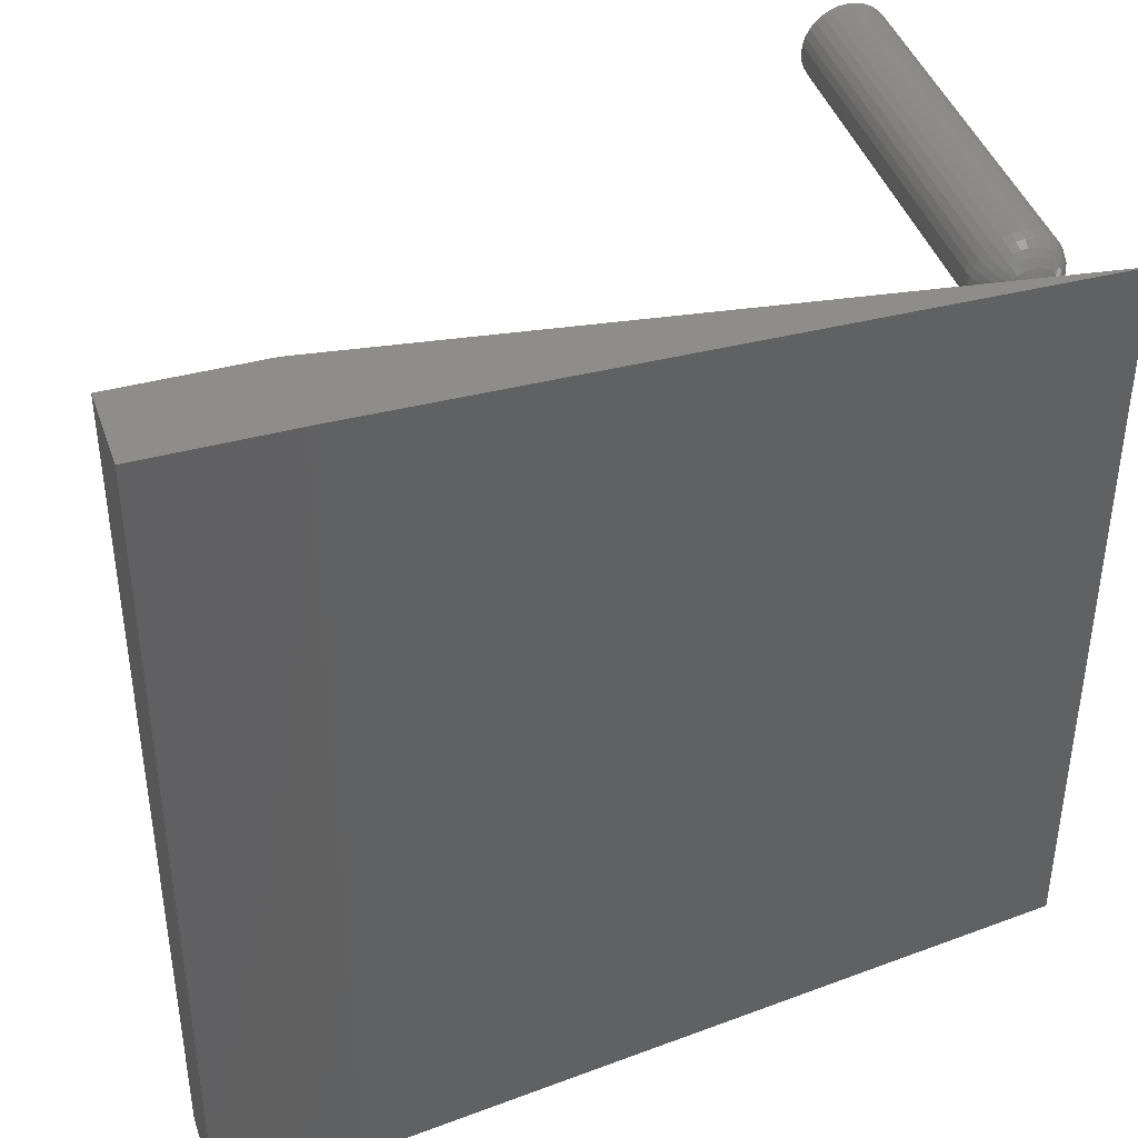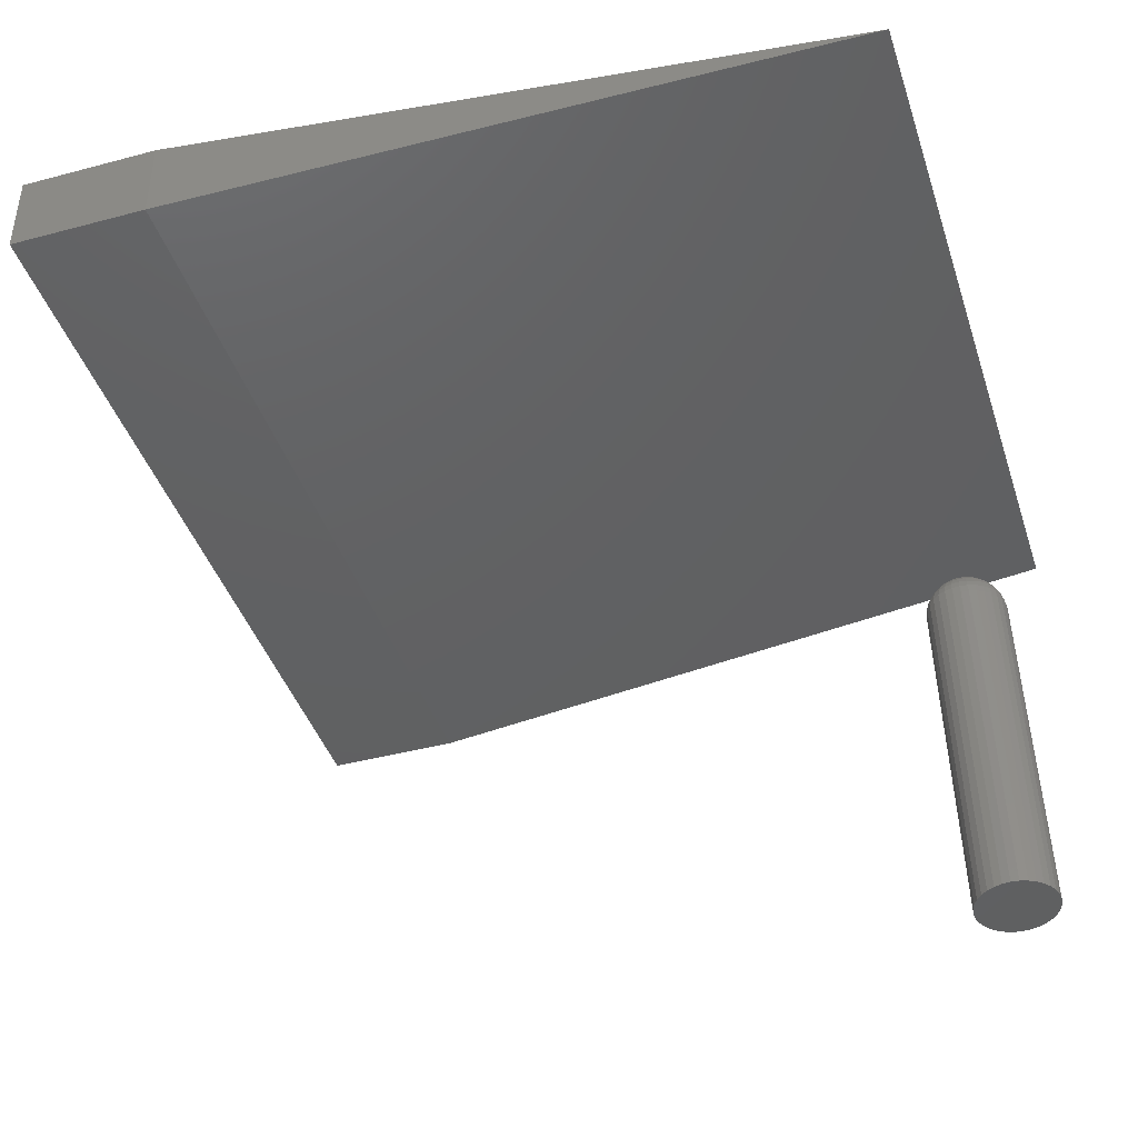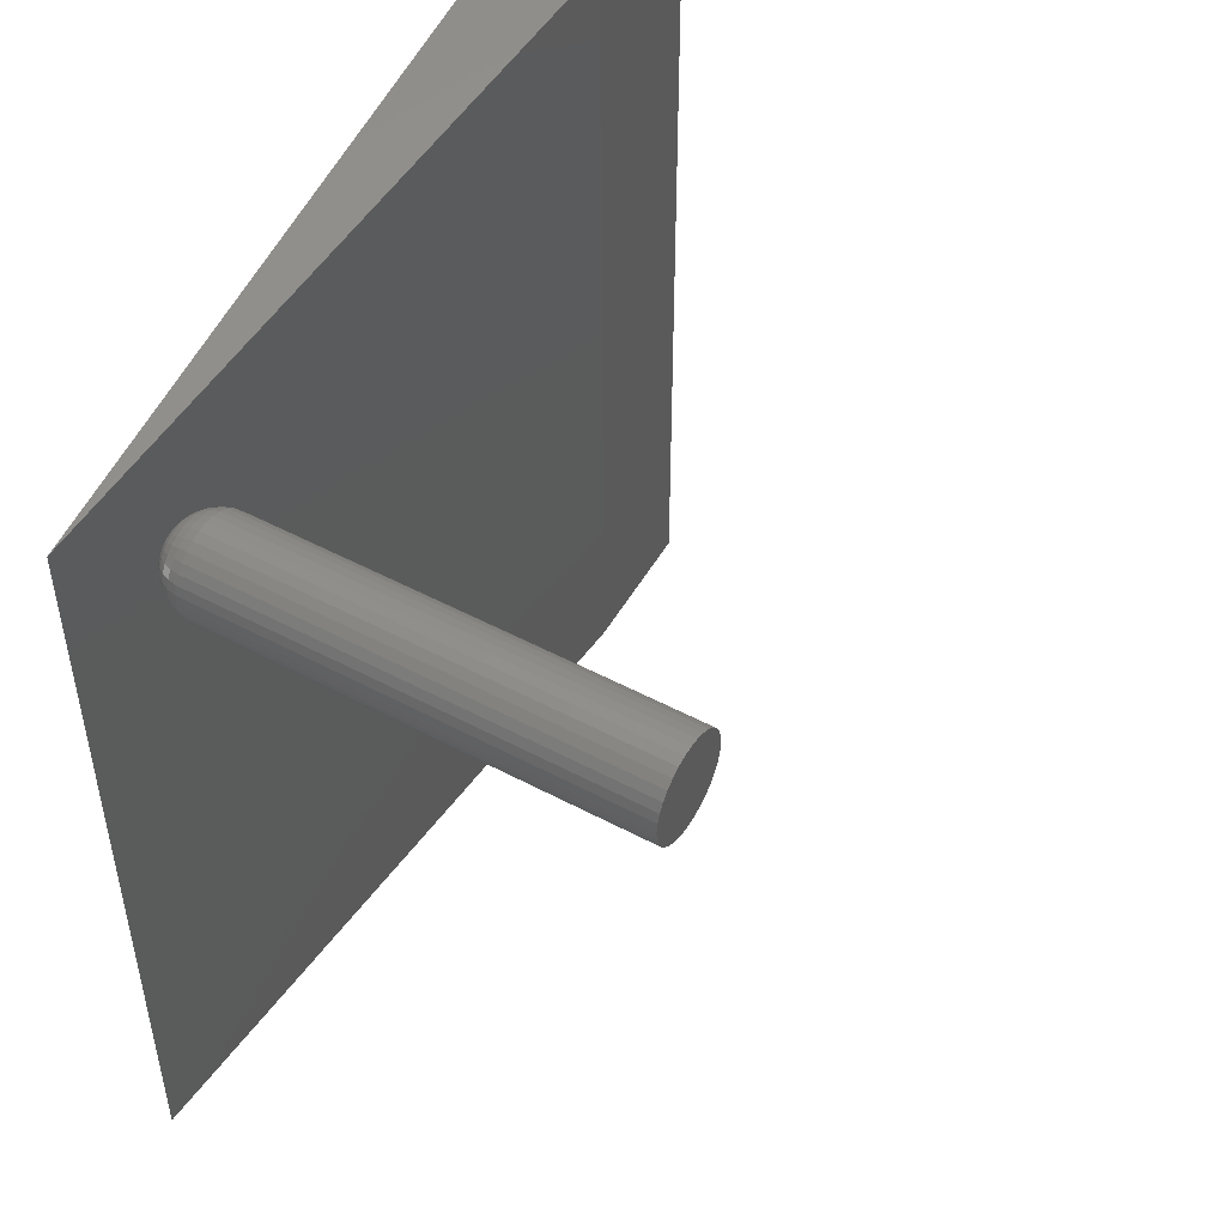
<metadata>
{"format":"stl","ext":"stl","renderer":"f3d","projection":"perspective","resolution":1024,"background":"white","views":[{"elev":40.9,"azim":-18.4,"up":"+Y"},{"elev":-42.2,"azim":17.7,"up":"+Z"},{"elev":50.0,"azim":119.0,"up":"+Y"}]}
</metadata>
<code>
# stl→obj: 299 verts, 590 faces
v 0.7197 0.6738 -0.03713
v 0.7279 0.6738 -0.373
v 0.7187 0.6813 -0.03716
v 0.727 0.6813 -0.373
v 0.7164 0.6885 -0.03722
v 0.7246 0.6885 -0.3731
v 0.7126 0.6951 -0.03731
v 0.7209 0.6951 -0.3731
v 0.7077 0.7008 -0.03743
v 0.7159 0.7008 -0.3733
v 0.7017 0.7055 -0.03757
v 0.7099 0.7055 -0.3734
v 0.6949 0.7089 -0.03774
v 0.7032 0.7089 -0.3736
v 0.6876 0.7109 -0.03792
v 0.6959 0.7109 -0.3738
v 0.6801 0.7115 -0.03811
v 0.6883 0.7115 -0.3739
v 0.6726 0.7106 -0.03829
v 0.6808 0.7106 -0.3741
v 0.6654 0.7082 -0.03847
v 0.6736 0.7082 -0.3743
v 0.6588 0.7044 -0.03863
v 0.667 0.7044 -0.3745
v 0.653 0.6995 -0.03877
v 0.6613 0.6995 -0.3746
v 0.6484 0.6935 -0.03888
v 0.6566 0.6935 -0.3747
v 0.645 0.6868 -0.03897
v 0.6532 0.6868 -0.3748
v 0.643 0.6795 -0.03902
v 0.6512 0.6795 -0.3749
v 0.6424 0.6719 -0.03903
v 0.6506 0.6719 -0.3749
v 0.6433 0.6644 -0.03901
v 0.6516 0.6644 -0.3748
v 0.6457 0.6572 -0.03895
v 0.654 0.6572 -0.3748
v 0.6494 0.6506 -0.03886
v 0.6577 0.6506 -0.3747
v 0.6544 0.6449 -0.03874
v 0.6626 0.6449 -0.3746
v 0.6604 0.6402 -0.03859
v 0.6686 0.6402 -0.3744
v 0.6671 0.6368 -0.03842
v 0.6754 0.6368 -0.3743
v 0.6744 0.6348 -0.03824
v 0.6827 0.6348 -0.3741
v 0.682 0.6342 -0.03806
v 0.6902 0.6342 -0.3739
v 0.6895 0.6351 -0.03787
v 0.6977 0.6351 -0.3737
v 0.6967 0.6375 -0.0377
v 0.7049 0.6375 -0.3735
v 0.7033 0.6412 -0.03754
v 0.7115 0.6412 -0.3734
v 0.709 0.6462 -0.0374
v 0.7173 0.6462 -0.3732
v 0.7137 0.6522 -0.03728
v 0.7219 0.6522 -0.3731
v 0.7171 0.6589 -0.0372
v 0.7253 0.6589 -0.373
v 0.7191 0.6662 -0.03715
v 0.7273 0.6662 -0.373
v 0.6797 0.6728 0.0009584
v 0.6873 0.673 0.000395
v 0.6877 0.6748 0.0004057
v 0.6873 0.6762 0.0003944
v 0.6865 0.6776 0.0003765
v 0.6856 0.6787 0.0003525
v 0.6844 0.6796 0.0003235
v 0.683 0.6803 0.0002906
v 0.6816 0.6807 0.0002551
v 0.6801 0.6808 0.0002183
v 0.6786 0.6806 0.0001817
v 0.6772 0.6802 0.0001467
v 0.6759 0.6794 0.0001147
v 0.6747 0.6784 8.689e-05
v 0.6738 0.6772 6.435e-05
v 0.6732 0.6759 4.797e-05
v 0.6728 0.6744 3.84e-05
v 0.6721 0.6726 2.104e-05
v 0.6648 0.6725 -0.002381
v 0.6656 0.6756 -0.002361
v 0.6581 0.6723 -0.006155
v 0.659 0.6767 -0.006133
v 0.6523 0.6722 -0.01116
v 0.6533 0.6777 -0.01113
v 0.6476 0.672 -0.01719
v 0.6487 0.6785 -0.01717
v 0.6442 0.6719 -0.02403
v 0.6453 0.6791 -0.02401
v 0.6421 0.6719 -0.03141
v 0.6433 0.6795 -0.03139
v 0.695 0.6764 -0.001641
v 0.6947 0.6732 -0.001647
v 0.7016 0.6778 -0.005087
v 0.7015 0.6734 -0.00509
v 0.7075 0.679 -0.009802
v 0.7075 0.6735 -0.009802
v 0.7124 0.6801 -0.0156
v 0.7125 0.6736 -0.0156
v 0.7161 0.6808 -0.02227
v 0.7163 0.6737 -0.02226
v 0.7185 0.6813 -0.02954
v 0.7187 0.6738 -0.02953
v 0.694 0.6792 -0.001663
v 0.7003 0.6819 -0.00512
v 0.7059 0.6842 -0.009843
v 0.7105 0.6862 -0.01565
v 0.7139 0.6876 -0.02232
v 0.7162 0.6885 -0.0296
v 0.6926 0.6817 -0.001698
v 0.6982 0.6856 -0.005171
v 0.7032 0.689 -0.009908
v 0.7074 0.6918 -0.01573
v 0.7105 0.6938 -0.02241
v 0.7125 0.6951 -0.02969
v 0.6907 0.684 -0.001745
v 0.6955 0.6889 -0.005239
v 0.6997 0.6931 -0.009995
v 0.7032 0.6966 -0.01583
v 0.7059 0.6992 -0.02252
v 0.7076 0.7008 -0.02981
v 0.6884 0.6858 -0.001802
v 0.6921 0.6915 -0.005321
v 0.6954 0.6965 -0.0101
v 0.6982 0.7006 -0.01595
v 0.7003 0.7036 -0.02266
v 0.7016 0.7055 -0.02995
v 0.6858 0.6871 -0.001866
v 0.6883 0.6934 -0.005415
v 0.6906 0.699 -0.01022
v 0.6925 0.7035 -0.01609
v 0.6939 0.7068 -0.02281
v 0.6949 0.7089 -0.03012
v 0.6829 0.6879 -0.001936
v 0.6842 0.6946 -0.005516
v 0.6853 0.7004 -0.01035
v 0.6863 0.7052 -0.01624
v 0.6871 0.7088 -0.02298
v 0.6876 0.7109 -0.0303
v 0.68 0.6881 -0.002008
v 0.6799 0.6949 -0.005621
v 0.6799 0.7008 -0.01048
v 0.6799 0.7057 -0.0164
v 0.68 0.7093 -0.02316
v 0.6801 0.7115 -0.03048
v 0.6771 0.6878 -0.00208
v 0.6757 0.6944 -0.005725
v 0.6745 0.7001 -0.01061
v 0.6735 0.7049 -0.01656
v 0.6729 0.7084 -0.02333
v 0.6726 0.7106 -0.03067
v 0.6743 0.6869 -0.002149
v 0.6716 0.693 -0.005825
v 0.6693 0.6984 -0.01074
v 0.6675 0.7029 -0.01671
v 0.6662 0.7062 -0.02349
v 0.6654 0.7082 -0.03084
v 0.6717 0.6854 -0.002212
v 0.6679 0.6909 -0.005916
v 0.6646 0.6957 -0.01086
v 0.6619 0.6997 -0.01684
v 0.66 0.7026 -0.02365
v 0.6589 0.7045 -0.031
v 0.6695 0.6835 -0.002266
v 0.6647 0.6881 -0.005995
v 0.6605 0.6922 -0.01096
v 0.6571 0.6955 -0.01696
v 0.6546 0.698 -0.02378
v 0.6532 0.6995 -0.03114
v 0.6677 0.6811 -0.00231
v 0.662 0.6847 -0.00606
v 0.6571 0.6878 -0.01104
v 0.6532 0.6904 -0.01706
v 0.6503 0.6923 -0.02388
v 0.6486 0.6935 -0.03126
v 0.6664 0.6785 -0.002342
v 0.6601 0.6809 -0.006106
v 0.6547 0.683 -0.0111
v 0.6503 0.6847 -0.01713
v 0.6471 0.686 -0.02396
v 0.6452 0.6867 -0.03134
v 0.6722 0.6712 2.553e-05
v 0.6727 0.6697 3.703e-05
v 0.6735 0.6684 5.51e-05
v 0.6744 0.6673 7.905e-05
v 0.6756 0.6664 0.0001079
v 0.6769 0.6657 0.0001407
v 0.6784 0.6653 0.000176
v 0.6799 0.6652 0.0002126
v 0.6814 0.6654 0.000249
v 0.6828 0.6659 0.0002838
v 0.6841 0.6666 0.0003157
v 0.6852 0.6676 0.0003435
v 0.6861 0.6688 0.000366
v 0.6868 0.6701 0.0003825
v 0.6872 0.6715 0.0003923
v 0.6945 0.6703 -0.001653
v 0.7012 0.6691 -0.005098
v 0.7072 0.6681 -0.009811
v 0.7121 0.6673 -0.01561
v 0.7158 0.6667 -0.02228
v 0.7182 0.6663 -0.02955
v 0.6652 0.6696 -0.002372
v 0.6587 0.6681 -0.006143
v 0.653 0.6668 -0.01114
v 0.6484 0.6657 -0.01717
v 0.6451 0.6649 -0.02401
v 0.6431 0.6644 -0.03139
v 0.6661 0.6668 -0.00235
v 0.66 0.664 -0.00611
v 0.6547 0.6616 -0.0111
v 0.6504 0.6597 -0.01713
v 0.6473 0.6582 -0.02396
v 0.6454 0.6573 -0.03133
v 0.6675 0.6642 -0.002314
v 0.6621 0.6603 -0.006058
v 0.6574 0.6569 -0.01103
v 0.6535 0.6541 -0.01705
v 0.6508 0.6521 -0.02387
v 0.6491 0.6508 -0.03124
v 0.6694 0.662 -0.002267
v 0.6649 0.6571 -0.00599
v 0.6609 0.6528 -0.01095
v 0.6577 0.6493 -0.01695
v 0.6554 0.6467 -0.02376
v 0.654 0.6451 -0.03112
v 0.6717 0.6602 -0.00221
v 0.6682 0.6545 -0.005908
v 0.6652 0.6495 -0.01084
v 0.6627 0.6454 -0.01682
v 0.661 0.6423 -0.02362
v 0.6599 0.6405 -0.03098
v 0.6744 0.6589 -0.002146
v 0.672 0.6526 -0.005815
v 0.67 0.6471 -0.01072
v 0.6684 0.6425 -0.01668
v 0.6673 0.6392 -0.02347
v 0.6667 0.6371 -0.03081
v 0.6772 0.6581 -0.002077
v 0.6761 0.6515 -0.005714
v 0.6752 0.6456 -0.0106
v 0.6745 0.6408 -0.01653
v 0.6741 0.6373 -0.0233
v 0.6739 0.6351 -0.03063
v 0.6801 0.6579 -0.002005
v 0.6804 0.6511 -0.00561
v 0.6806 0.6452 -0.01046
v 0.6809 0.6404 -0.01638
v 0.6811 0.6368 -0.02313
v 0.6814 0.6345 -0.03045
v 0.683 0.6582 -0.001934
v 0.6846 0.6517 -0.005506
v 0.686 0.6459 -0.01033
v 0.6872 0.6411 -0.01622
v 0.6882 0.6376 -0.02295
v 0.6888 0.6355 -0.03027
v 0.6858 0.6592 -0.001866
v 0.6886 0.653 -0.005407
v 0.6911 0.6476 -0.0102
v 0.6932 0.6431 -0.01607
v 0.6949 0.6398 -0.02279
v 0.696 0.6378 -0.03009
v 0.6883 0.6606 -0.001803
v 0.6923 0.6551 -0.005316
v 0.6958 0.6503 -0.01009
v 0.6988 0.6463 -0.01594
v 0.701 0.6433 -0.02264
v 0.7025 0.6415 -0.02993
v 0.6906 0.6625 -0.001749
v 0.6955 0.6579 -0.005237
v 0.6999 0.6538 -0.009988
v 0.7036 0.6504 -0.01582
v 0.7064 0.6479 -0.02251
v 0.7082 0.6464 -0.02979
v 0.6924 0.6648 -0.001704
v 0.6982 0.6612 -0.005173
v 0.7033 0.6581 -0.009907
v 0.7075 0.6555 -0.01572
v 0.7107 0.6535 -0.0224
v 0.7128 0.6523 -0.02968
v 0.6937 0.6675 -0.001672
v 0.7001 0.665 -0.005126
v 0.7057 0.6629 -0.009847
v 0.7104 0.6611 -0.01565
v 0.7139 0.6598 -0.02232
v 0.7162 0.659 -0.0296
v 0.75 0.7109 0.03906
v 0.125 0.75 0
v 0.125 0.75 0.07812
v 0.125 0 0.07812
v 0.125 0 0
v 0.75 0.03906 0.03906
v 0 0 0.07812
v 0 0.75 0.07812
v 0 0 0
v 0 0.75 0
f 1 2 3
f 3 2 4
f 3 4 5
f 5 4 6
f 5 6 7
f 7 6 8
f 7 8 9
f 9 8 10
f 9 10 11
f 11 10 12
f 11 12 13
f 13 12 14
f 13 14 15
f 15 14 16
f 15 16 17
f 17 16 18
f 17 18 19
f 19 18 20
f 19 20 21
f 21 20 22
f 21 22 23
f 23 22 24
f 23 24 25
f 25 24 26
f 25 26 27
f 27 26 28
f 27 28 29
f 29 28 30
f 29 30 31
f 31 30 32
f 31 32 33
f 33 32 34
f 33 34 35
f 35 34 36
f 35 36 37
f 37 36 38
f 37 38 39
f 39 38 40
f 39 40 41
f 41 40 42
f 41 42 43
f 43 42 44
f 43 44 45
f 45 44 46
f 45 46 47
f 47 46 48
f 47 48 49
f 49 48 50
f 49 50 51
f 51 50 52
f 51 52 53
f 53 52 54
f 53 54 55
f 55 54 56
f 55 56 57
f 57 56 58
f 57 58 59
f 59 58 60
f 59 60 61
f 61 60 62
f 61 62 63
f 63 62 64
f 63 64 1
f 1 64 2
f 65 66 67
f 65 67 68
f 65 68 69
f 65 69 70
f 65 70 71
f 65 71 72
f 65 72 73
f 65 73 74
f 65 74 75
f 65 75 76
f 65 76 77
f 65 77 78
f 65 78 79
f 65 79 80
f 65 80 81
f 65 81 82
f 82 81 83
f 83 81 84
f 83 84 85
f 85 84 86
f 85 86 87
f 87 86 88
f 87 88 89
f 89 88 90
f 89 90 91
f 91 90 92
f 91 92 93
f 93 92 94
f 93 94 33
f 33 94 31
f 67 66 95
f 95 66 96
f 95 96 97
f 97 96 98
f 97 98 99
f 99 98 100
f 99 100 101
f 101 100 102
f 101 102 103
f 103 102 104
f 103 104 105
f 105 104 106
f 105 106 3
f 3 106 1
f 68 67 107
f 107 67 95
f 107 95 108
f 108 95 97
f 108 97 109
f 109 97 99
f 109 99 110
f 110 99 101
f 110 101 111
f 111 101 103
f 111 103 112
f 112 103 105
f 112 105 5
f 5 105 3
f 69 68 113
f 113 68 107
f 113 107 114
f 114 107 108
f 114 108 115
f 115 108 109
f 115 109 116
f 116 109 110
f 116 110 117
f 117 110 111
f 117 111 118
f 118 111 112
f 118 112 7
f 7 112 5
f 70 69 119
f 119 69 113
f 119 113 120
f 120 113 114
f 120 114 121
f 121 114 115
f 121 115 122
f 122 115 116
f 122 116 123
f 123 116 117
f 123 117 124
f 124 117 118
f 124 118 9
f 9 118 7
f 71 70 125
f 125 70 119
f 125 119 126
f 126 119 120
f 126 120 127
f 127 120 121
f 127 121 128
f 128 121 122
f 128 122 129
f 129 122 123
f 129 123 130
f 130 123 124
f 130 124 11
f 11 124 9
f 72 71 131
f 131 71 125
f 131 125 132
f 132 125 126
f 132 126 133
f 133 126 127
f 133 127 134
f 134 127 128
f 134 128 135
f 135 128 129
f 135 129 136
f 136 129 130
f 136 130 13
f 13 130 11
f 73 72 137
f 137 72 131
f 137 131 138
f 138 131 132
f 138 132 139
f 139 132 133
f 139 133 140
f 140 133 134
f 140 134 141
f 141 134 135
f 141 135 142
f 142 135 136
f 142 136 15
f 15 136 13
f 74 73 143
f 143 73 137
f 143 137 144
f 144 137 138
f 144 138 145
f 145 138 139
f 145 139 146
f 146 139 140
f 146 140 147
f 147 140 141
f 147 141 148
f 148 141 142
f 148 142 17
f 17 142 15
f 75 74 149
f 149 74 143
f 149 143 150
f 150 143 144
f 150 144 151
f 151 144 145
f 151 145 152
f 152 145 146
f 152 146 153
f 153 146 147
f 153 147 154
f 154 147 148
f 154 148 19
f 19 148 17
f 76 75 155
f 155 75 149
f 155 149 156
f 156 149 150
f 156 150 157
f 157 150 151
f 157 151 158
f 158 151 152
f 158 152 159
f 159 152 153
f 159 153 160
f 160 153 154
f 160 154 21
f 21 154 19
f 77 76 161
f 161 76 155
f 161 155 162
f 162 155 156
f 162 156 163
f 163 156 157
f 163 157 164
f 164 157 158
f 164 158 165
f 165 158 159
f 165 159 166
f 166 159 160
f 166 160 23
f 23 160 21
f 78 77 167
f 167 77 161
f 167 161 168
f 168 161 162
f 168 162 169
f 169 162 163
f 169 163 170
f 170 163 164
f 170 164 171
f 171 164 165
f 171 165 172
f 172 165 166
f 172 166 25
f 25 166 23
f 79 78 173
f 173 78 167
f 173 167 174
f 174 167 168
f 174 168 175
f 175 168 169
f 175 169 176
f 176 169 170
f 176 170 177
f 177 170 171
f 177 171 178
f 178 171 172
f 178 172 27
f 27 172 25
f 80 79 179
f 179 79 173
f 179 173 180
f 180 173 174
f 180 174 181
f 181 174 175
f 181 175 182
f 182 175 176
f 182 176 183
f 183 176 177
f 183 177 184
f 184 177 178
f 184 178 29
f 29 178 27
f 81 80 84
f 84 80 179
f 84 179 86
f 86 179 180
f 86 180 88
f 88 180 181
f 88 181 90
f 90 181 182
f 90 182 92
f 92 182 183
f 92 183 94
f 94 183 184
f 94 184 31
f 31 184 29
f 65 82 185
f 65 185 186
f 65 186 187
f 65 187 188
f 65 188 189
f 65 189 190
f 65 190 191
f 65 191 192
f 65 192 193
f 65 193 194
f 65 194 195
f 65 195 196
f 65 196 197
f 65 197 198
f 65 198 199
f 65 199 66
f 66 199 96
f 96 199 200
f 96 200 98
f 98 200 201
f 98 201 100
f 100 201 202
f 100 202 102
f 102 202 203
f 102 203 104
f 104 203 204
f 104 204 106
f 106 204 205
f 106 205 1
f 1 205 63
f 185 82 206
f 206 82 83
f 206 83 207
f 207 83 85
f 207 85 208
f 208 85 87
f 208 87 209
f 209 87 89
f 209 89 210
f 210 89 91
f 210 91 211
f 211 91 93
f 211 93 35
f 35 93 33
f 186 185 212
f 212 185 206
f 212 206 213
f 213 206 207
f 213 207 214
f 214 207 208
f 214 208 215
f 215 208 209
f 215 209 216
f 216 209 210
f 216 210 217
f 217 210 211
f 217 211 37
f 37 211 35
f 187 186 218
f 218 186 212
f 218 212 219
f 219 212 213
f 219 213 220
f 220 213 214
f 220 214 221
f 221 214 215
f 221 215 222
f 222 215 216
f 222 216 223
f 223 216 217
f 223 217 39
f 39 217 37
f 188 187 224
f 224 187 218
f 224 218 225
f 225 218 219
f 225 219 226
f 226 219 220
f 226 220 227
f 227 220 221
f 227 221 228
f 228 221 222
f 228 222 229
f 229 222 223
f 229 223 41
f 41 223 39
f 189 188 230
f 230 188 224
f 230 224 231
f 231 224 225
f 231 225 232
f 232 225 226
f 232 226 233
f 233 226 227
f 233 227 234
f 234 227 228
f 234 228 235
f 235 228 229
f 235 229 43
f 43 229 41
f 190 189 236
f 236 189 230
f 236 230 237
f 237 230 231
f 237 231 238
f 238 231 232
f 238 232 239
f 239 232 233
f 239 233 240
f 240 233 234
f 240 234 241
f 241 234 235
f 241 235 45
f 45 235 43
f 191 190 242
f 242 190 236
f 242 236 243
f 243 236 237
f 243 237 244
f 244 237 238
f 244 238 245
f 245 238 239
f 245 239 246
f 246 239 240
f 246 240 247
f 247 240 241
f 247 241 47
f 47 241 45
f 192 191 248
f 248 191 242
f 248 242 249
f 249 242 243
f 249 243 250
f 250 243 244
f 250 244 251
f 251 244 245
f 251 245 252
f 252 245 246
f 252 246 253
f 253 246 247
f 253 247 49
f 49 247 47
f 193 192 254
f 254 192 248
f 254 248 255
f 255 248 249
f 255 249 256
f 256 249 250
f 256 250 257
f 257 250 251
f 257 251 258
f 258 251 252
f 258 252 259
f 259 252 253
f 259 253 51
f 51 253 49
f 194 193 260
f 260 193 254
f 260 254 261
f 261 254 255
f 261 255 262
f 262 255 256
f 262 256 263
f 263 256 257
f 263 257 264
f 264 257 258
f 264 258 265
f 265 258 259
f 265 259 53
f 53 259 51
f 195 194 266
f 266 194 260
f 266 260 267
f 267 260 261
f 267 261 268
f 268 261 262
f 268 262 269
f 269 262 263
f 269 263 270
f 270 263 264
f 270 264 271
f 271 264 265
f 271 265 55
f 55 265 53
f 196 195 272
f 272 195 266
f 272 266 273
f 273 266 267
f 273 267 274
f 274 267 268
f 274 268 275
f 275 268 269
f 275 269 276
f 276 269 270
f 276 270 277
f 277 270 271
f 277 271 57
f 57 271 55
f 197 196 278
f 278 196 272
f 278 272 279
f 279 272 273
f 279 273 280
f 280 273 274
f 280 274 281
f 281 274 275
f 281 275 282
f 282 275 276
f 282 276 283
f 283 276 277
f 283 277 59
f 59 277 57
f 198 197 284
f 284 197 278
f 284 278 285
f 285 278 279
f 285 279 286
f 286 279 280
f 286 280 287
f 287 280 281
f 287 281 288
f 288 281 282
f 288 282 289
f 289 282 283
f 289 283 61
f 61 283 59
f 199 198 200
f 200 198 284
f 200 284 201
f 201 284 285
f 201 285 202
f 202 285 286
f 202 286 203
f 203 286 287
f 203 287 204
f 204 287 288
f 204 288 205
f 205 288 289
f 205 289 63
f 63 289 61
f 50 48 46
f 52 50 46
f 52 46 54
f 54 46 44
f 54 44 56
f 56 44 42
f 56 42 58
f 58 42 40
f 58 40 60
f 60 40 38
f 60 38 62
f 62 38 36
f 62 36 64
f 4 30 6
f 6 30 28
f 6 28 8
f 8 28 26
f 8 26 10
f 10 26 24
f 10 24 12
f 12 24 22
f 12 22 14
f 14 22 20
f 14 20 18
f 14 18 16
f 64 36 2
f 2 36 34
f 2 34 4
f 4 34 32
f 4 32 30
f 290 291 292
f 293 294 295
f 296 293 297
f 297 293 292
f 292 293 290
f 290 293 295
f 298 299 294
f 294 299 291
f 291 290 294
f 294 290 295
f 292 291 297
f 297 291 299
f 296 298 293
f 293 298 294
f 297 299 296
f 296 299 298

</code>
